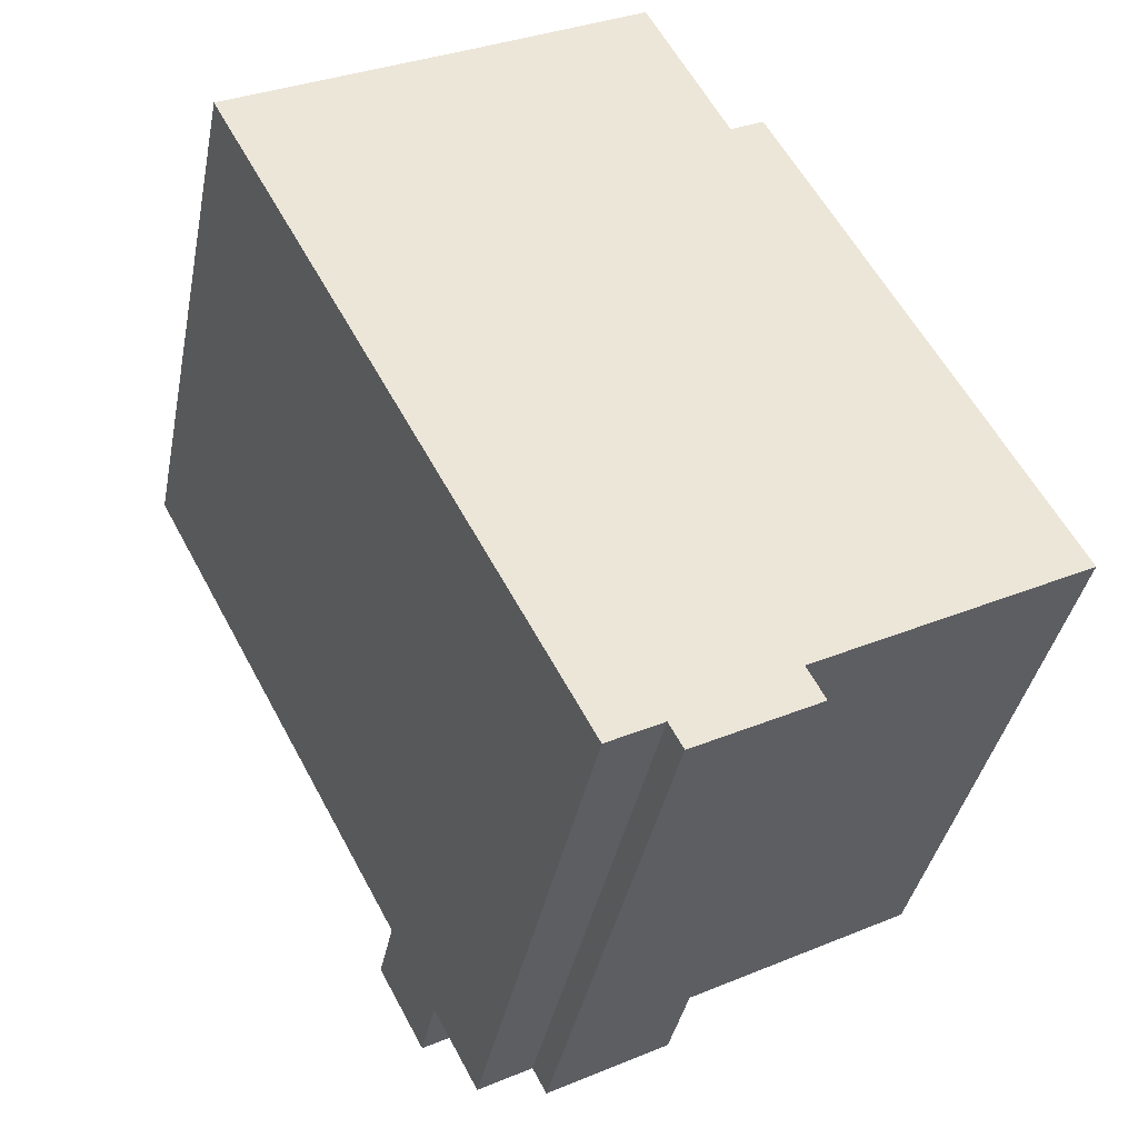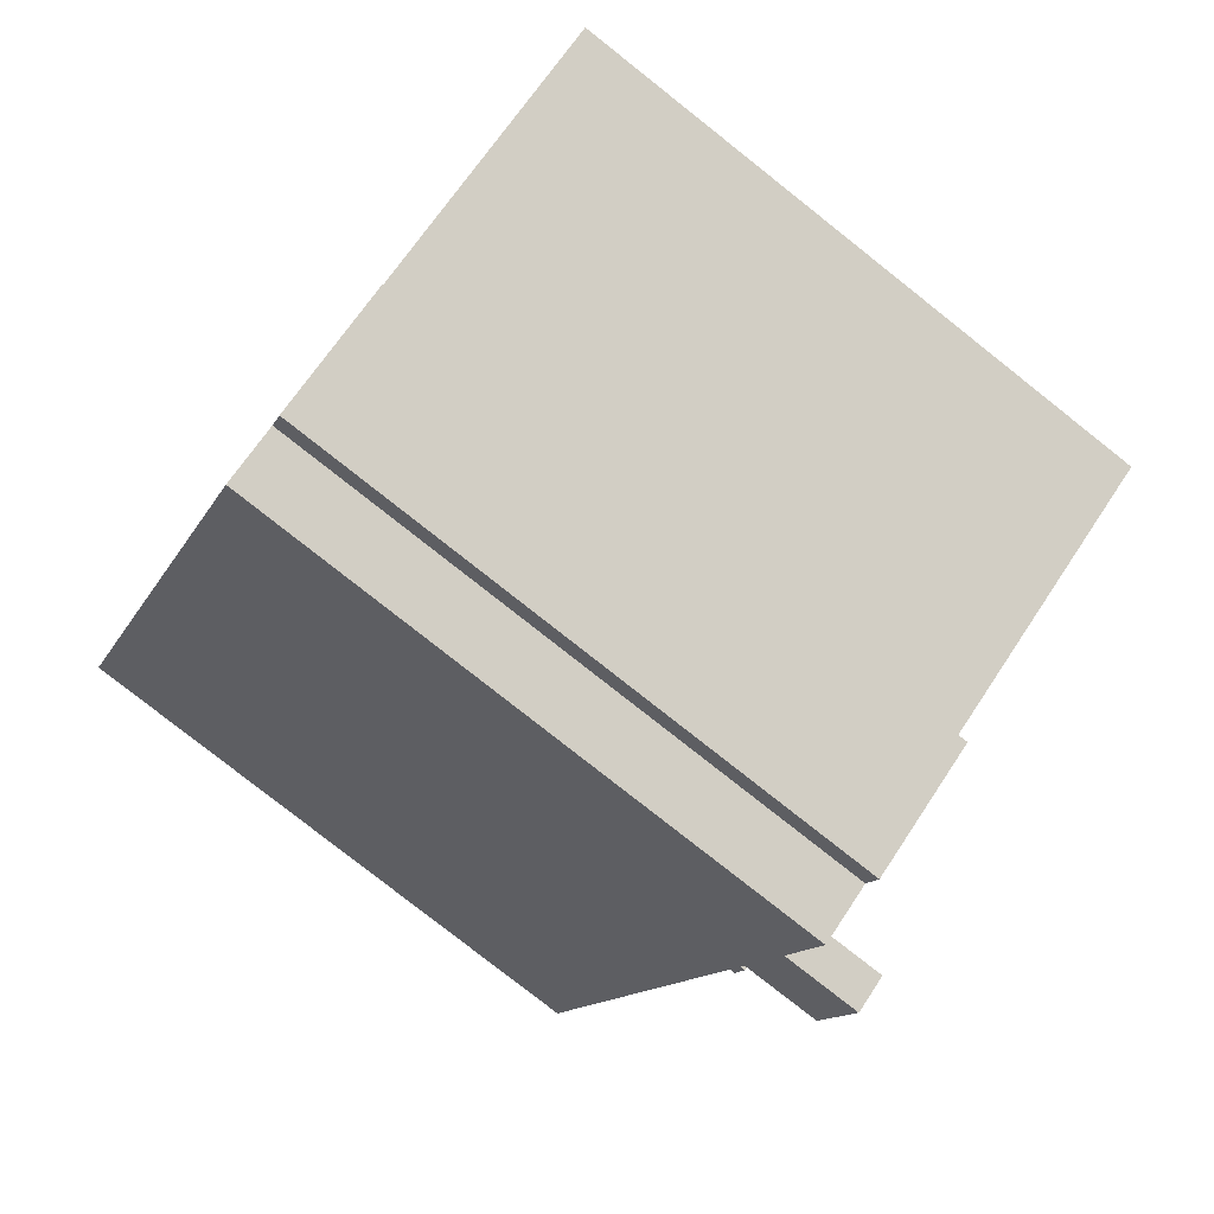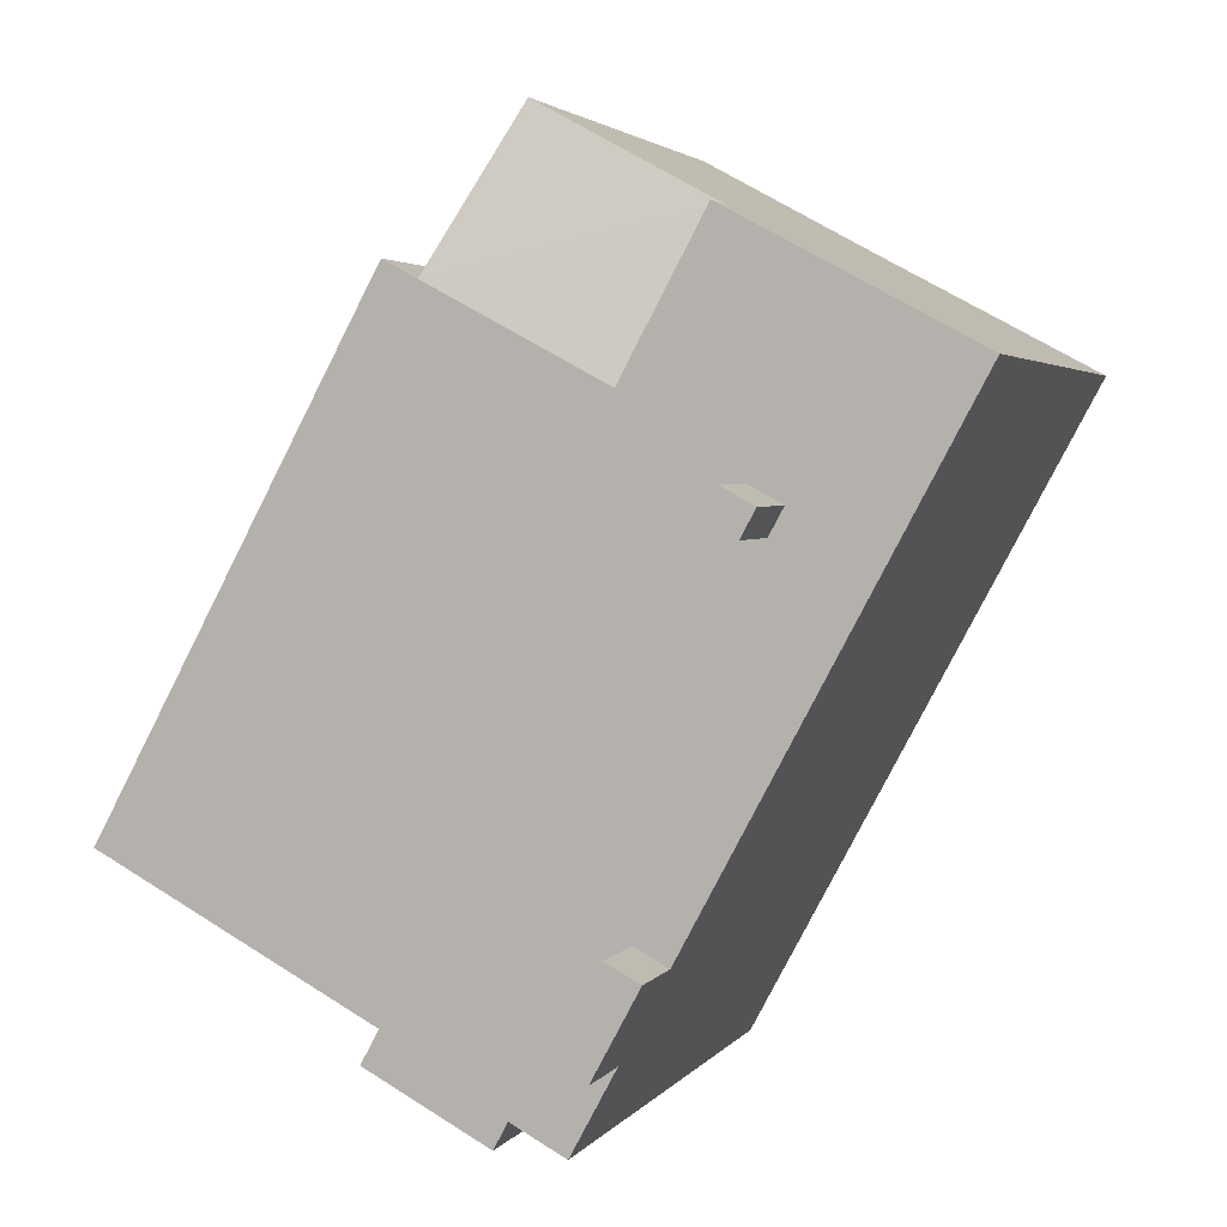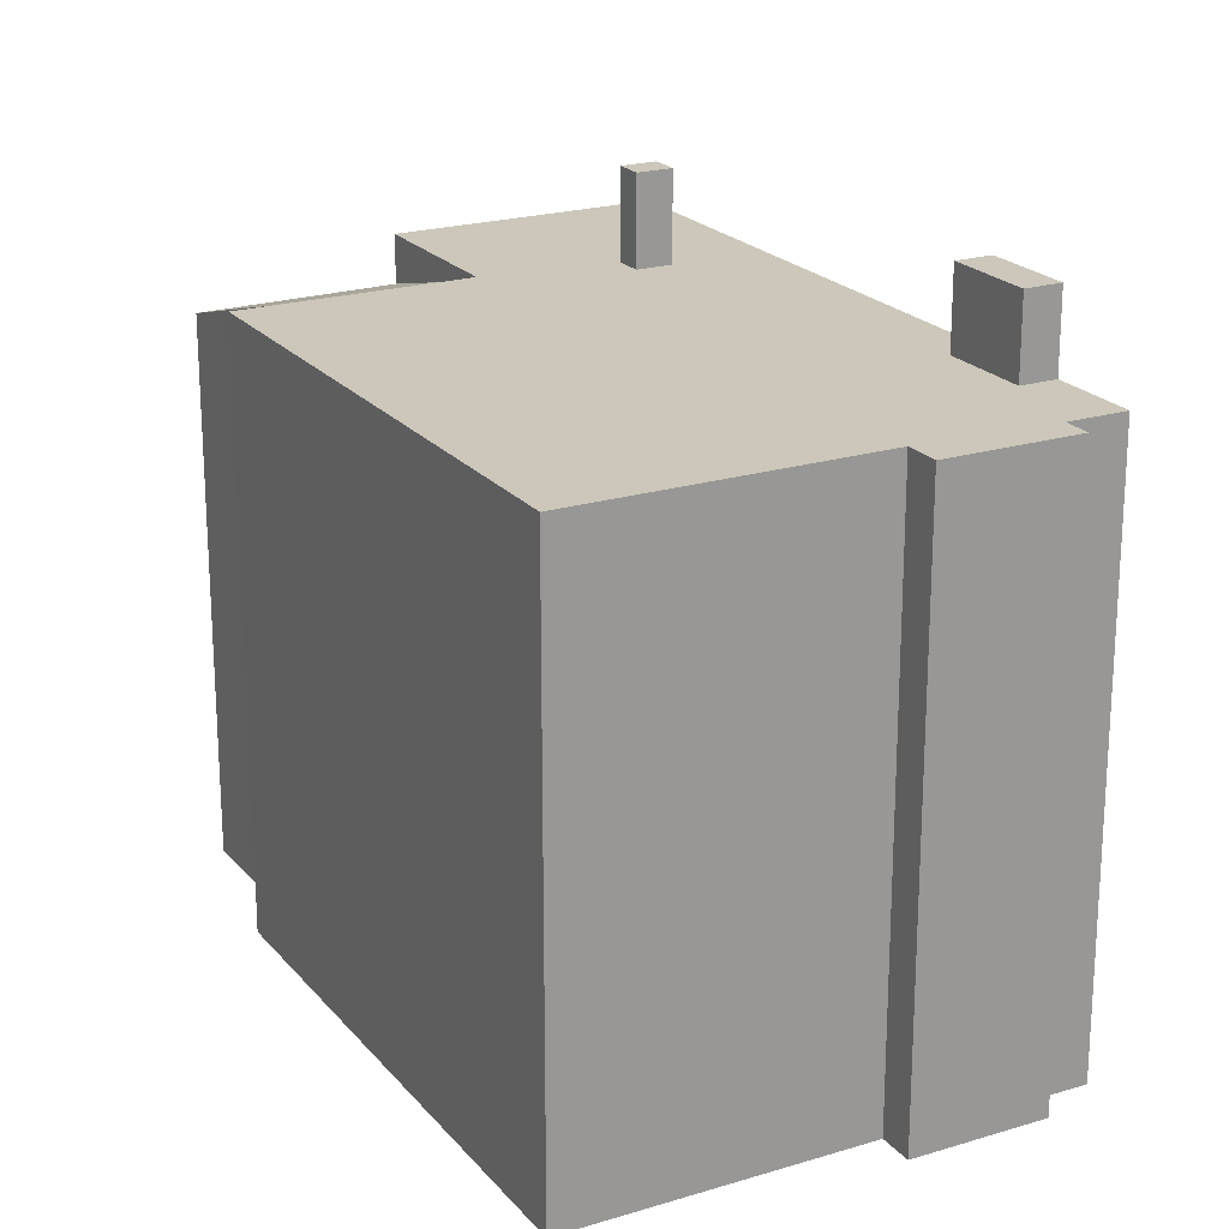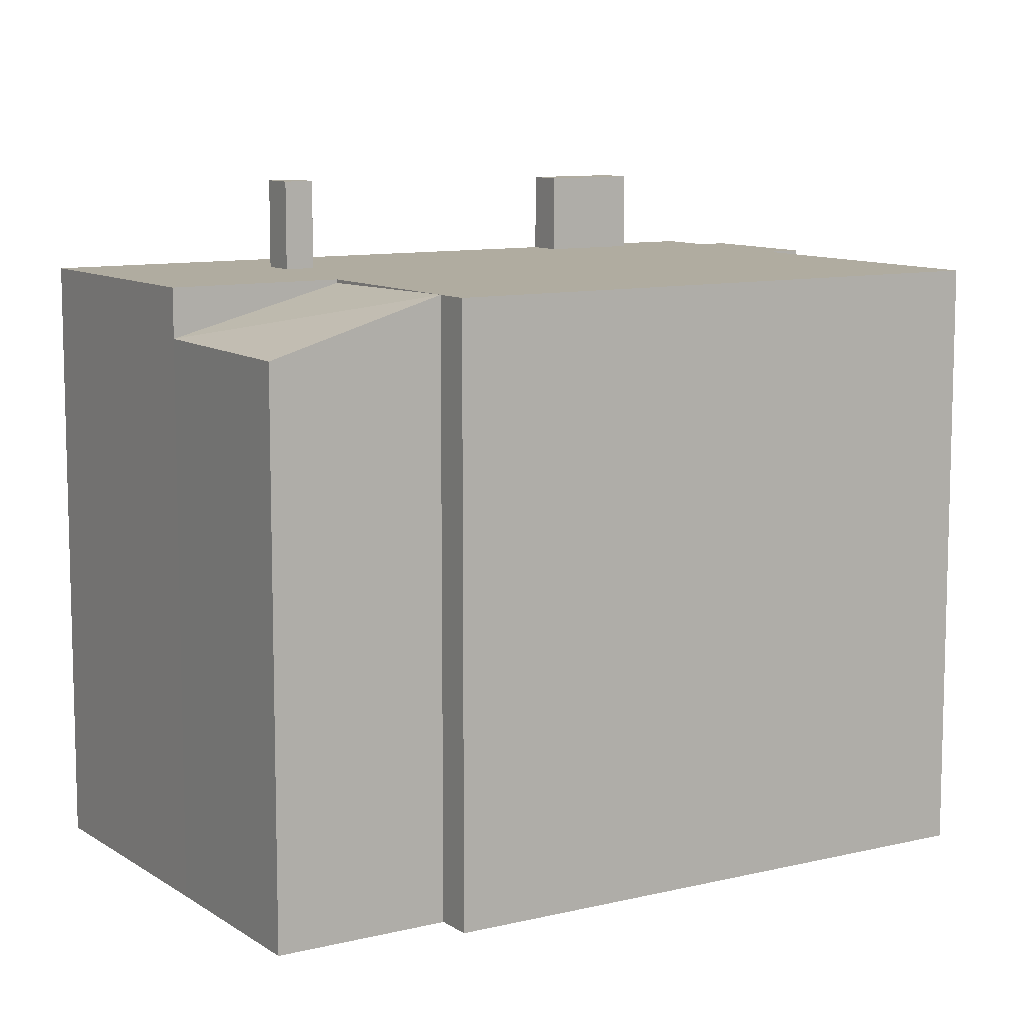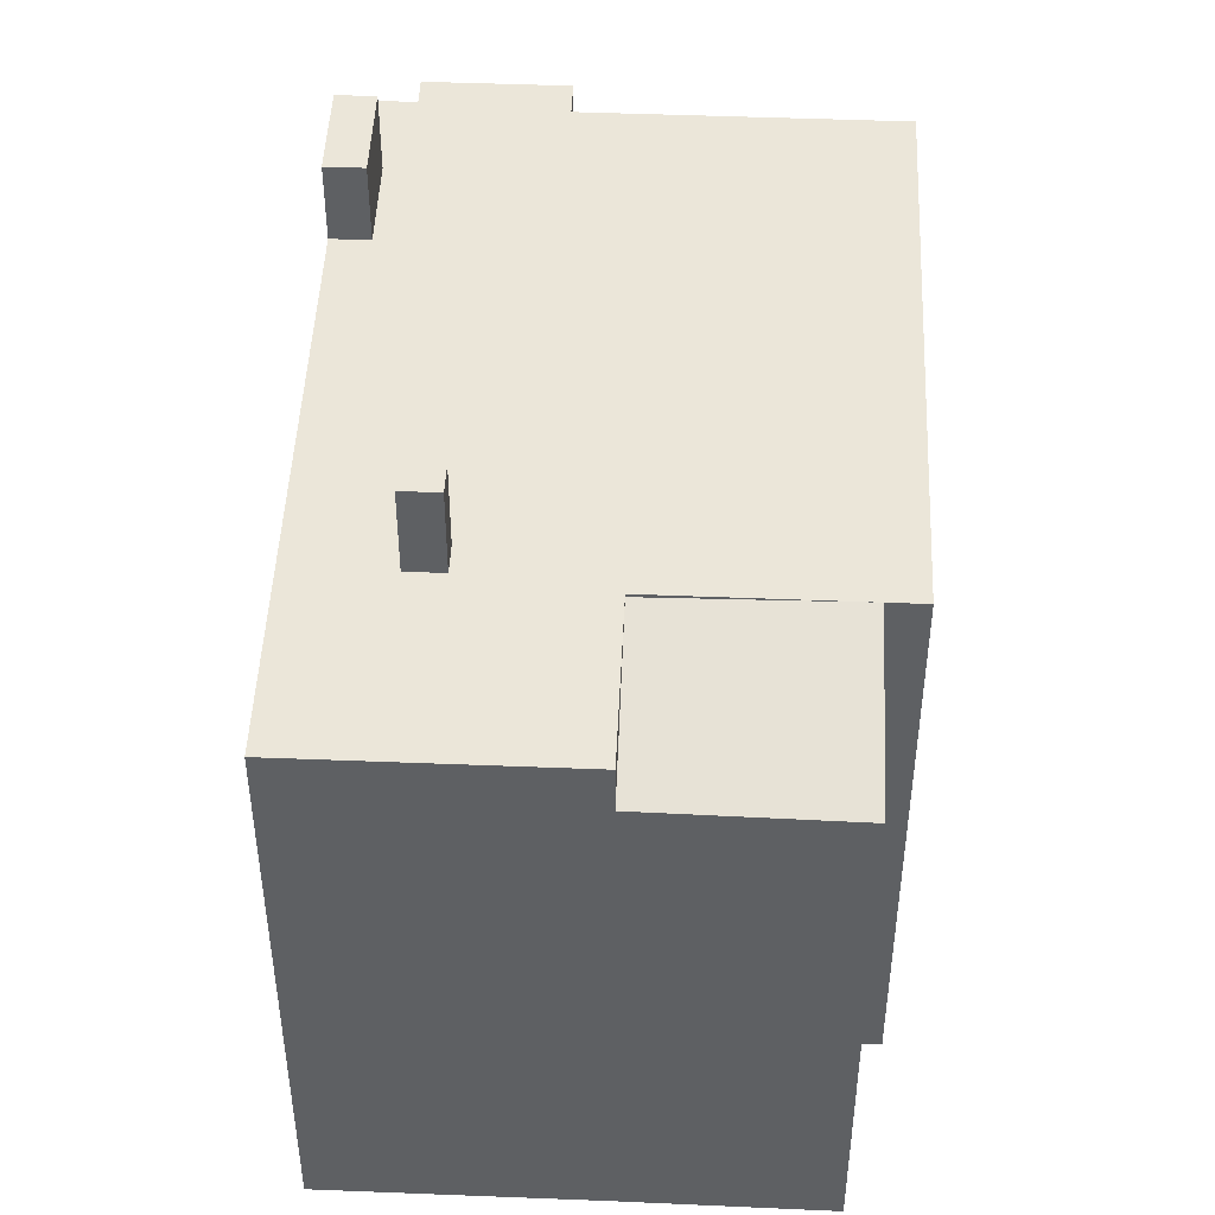
<metadata>
{"format":"obj","ext":"obj","renderer":"f3d","projection":"perspective","resolution":1024,"background":"white","views":[{"elev":-38.5,"azim":-11.1,"up":"+Z"},{"elev":-79.4,"azim":51.7,"up":"+Z"},{"elev":2.9,"azim":-162.3,"up":"+Z"},{"elev":21.4,"azim":123.3,"up":"+Y"},{"elev":9.9,"azim":29.7,"up":"+Y"},{"elev":47.7,"azim":-25.7,"up":"+Y"}]}
</metadata>
<code>
v -2.99 4.553 6.503
v 0.214 4.519 8.252
v 1.705 5.433 5.416
v -2.99 4.553 6.503
v 1.705 5.433 5.416
v -1.484 5.37 3.702
v -1.765 6.881 -4.788
v -0.934 6.881 -6.335
v -1.544 6.881 -6.663
v -2.376 6.881 -5.116
v -4.148 7.051 1.939
v -3.556 7.051 2.263
v -3.291 7.051 1.779
v -3.883 7.051 1.455
v 1.705 5.433 5.416
v 7.364 5.433 -3.65
v 2.403 5.433 -6.316
v -1.484 5.433 3.702
v -7.358 5.432 4.156
v -2.99 5.433 6.503
v -1.484 5.433 3.702
v 1.705 5.433 5.416
v 2.315 5.433 5.743
v 7.364 5.433 -3.65
v -3.883 5.433 1.455
v -3.291 5.433 1.779
v -2.376 5.432 -5.116
v -7.358 5.432 4.156
v -3.883 5.433 1.455
v -2.376 5.432 -5.116
v -3.291 5.433 1.779
v -1.484 5.433 3.702
v -2.376 5.432 -5.116
v -7.358 5.432 4.156
v -3.556 5.433 2.263
v -4.148 5.433 1.939
v -7.358 5.432 4.156
v -4.148 5.433 1.939
v -3.883 5.433 1.455
v -3.556 5.433 2.263
v -1.484 5.433 3.702
v -3.291 5.433 1.779
v -7.358 5.432 4.156
v -1.484 5.433 3.702
v -3.556 5.433 2.263
v 0.247 5.432 -7.641
v 2.403 5.433 -6.316
v 2.727 5.433 -6.918
v 0.501 5.432 -8.114
v -1.544 5.432 -6.663
v 2.403 5.433 -6.316
v 0.247 5.432 -7.641
v -1.544 5.432 -6.663
v 0.247 5.432 -7.641
v -0.735 5.432 -8.169
v -1.484 5.433 3.702
v 2.403 5.433 -6.316
v -1.466 5.432 -5.345
v -2.376 5.432 -5.116
v -1.484 5.433 3.702
v -1.765 5.432 -4.788
v -1.765 5.432 -4.788
v -1.484 5.433 3.702
v -1.466 5.432 -5.345
v -1.466 5.432 -5.345
v 2.403 5.433 -6.316
v -0.934 5.432 -6.335
v -1.544 5.432 -6.663
v -0.934 5.432 -6.335
v 2.403 5.433 -6.316
v -1.388 -5.415 7.377
v 0.214 -5.415 8.252
v 0.214 4.519 8.252
v -2.99 4.553 6.503
v -2.99 -5.415 6.503
v -1.388 -5.415 7.377
v -2.99 4.553 6.503
v -1.388 -5.415 7.377
v 0.214 4.519 8.252
v -7.358 5.432 4.156
v -2.99 4.553 6.503
v -2.99 5.433 6.503
v -7.358 -5.415 4.156
v -2.99 -5.415 6.503
v -2.99 4.553 6.503
v -7.358 5.432 4.156
v 0.214 -5.415 8.252
v 1.705 -5.415 5.416
v 1.705 5.433 5.416
v 0.214 4.519 8.252
v -1.466 5.432 -5.345
v -0.934 5.432 -6.335
v -0.934 6.881 -6.335
v -1.765 6.881 -4.788
v -1.765 5.432 -4.788
v -1.466 5.432 -5.345
v -1.765 6.881 -4.788
v -1.466 5.432 -5.345
v -0.934 6.881 -6.335
v -1.544 6.881 -6.663
v -0.934 6.881 -6.335
v -0.934 5.432 -6.335
v -1.544 5.432 -6.663
v -2.376 6.881 -5.116
v -1.544 6.881 -6.663
v -1.544 5.432 -6.663
v -2.376 5.432 -5.116
v -7.358 5.432 4.156
v -2.376 5.432 -5.116
v -2.376 -5.415 -5.116
v -7.358 -5.415 4.156
v -1.544 5.432 -6.663
v -0.735 5.432 -8.169
v -0.735 -5.415 -8.169
v -1.544 -5.415 -6.663
v -2.376 5.432 -5.116
v -1.544 5.432 -6.663
v -1.544 -5.415 -6.663
v -2.376 -5.415 -5.116
v -2.376 5.432 -5.116
v -1.765 5.432 -4.788
v -1.765 6.881 -4.788
v -2.376 6.881 -5.116
v -4.148 5.433 1.939
v -3.556 5.433 2.263
v -3.556 7.051 2.263
v -4.148 7.051 1.939
v -3.556 5.433 2.263
v -3.291 5.433 1.779
v -3.291 7.051 1.779
v -3.556 7.051 2.263
v -3.883 7.051 1.455
v -3.291 7.051 1.779
v -3.291 5.433 1.779
v -3.883 5.433 1.455
v -4.148 7.051 1.939
v -3.883 7.051 1.455
v -3.883 5.433 1.455
v -4.148 5.433 1.939
v 2.01 -5.415 5.579
v 2.315 -5.415 5.743
v 2.315 5.433 5.743
v 1.705 5.433 5.416
v 2.01 -5.415 5.579
v 2.315 5.433 5.743
v 1.705 5.433 5.416
v 2.01 -5.415 5.579
v 1.705 5.433 5.416
v 1.705 5.433 5.416
v 1.705 -5.415 5.416
v 2.01 -5.415 5.579
v -1.484 5.433 3.702
v 1.705 5.433 5.416
v 1.705 5.433 5.416
v -1.484 5.433 3.702
v -1.484 5.37 3.702
v 1.705 5.433 5.416
v 4.84 -5.415 1.046
v 7.364 -5.415 -3.65
v 7.364 5.433 -3.65
v 2.315 5.433 5.743
v 2.315 -5.415 5.743
v 4.84 -5.415 1.046
v 2.315 5.433 5.743
v 4.84 -5.415 1.046
v 7.364 5.433 -3.65
v 2.403 5.433 -6.316
v 7.364 5.433 -3.65
v 7.364 -5.415 -3.65
v 2.403 -5.415 -6.316
v 2.403 -5.415 -6.316
v 2.727 -5.415 -6.918
v 2.727 5.433 -6.918
v 2.403 5.433 -6.316
v 0.501 5.432 -8.114
v 1.614 -5.415 -7.516
v 0.501 -5.415 -8.114
v 1.614 -5.415 -7.516
v 2.727 5.433 -6.918
v 2.727 -5.415 -6.918
v 0.501 5.432 -8.114
v 2.727 5.433 -6.918
v 1.614 -5.415 -7.516
v 0.247 5.432 -7.641
v 0.501 5.432 -8.114
v 0.501 -5.415 -8.114
v 0.247 -5.415 -7.641
v -0.735 5.432 -8.169
v -0.244 -5.415 -7.905
v -0.735 -5.415 -8.169
v -0.244 -5.415 -7.905
v 0.247 5.432 -7.641
v 0.247 -5.415 -7.641
v -0.735 5.432 -8.169
v 0.247 5.432 -7.641
v -0.244 -5.415 -7.905
v -2.99 5.433 6.503
v -1.484 5.37 3.702
v -1.484 5.433 3.702
v -2.99 5.433 6.503
v -2.99 4.553 6.503
v -1.484 5.37 3.702
v -1.544 -5.415 -6.663
v -0.735 -5.415 -8.169
v -0.244 -5.415 -7.905
v 0.247 -5.415 -7.641
v 0.501 -5.415 -8.114
v 1.614 -5.415 -7.516
v 2.727 -5.415 -6.918
v 2.403 -5.415 -6.316
v 7.364 -5.415 -3.65
v 4.84 -5.415 1.046
v 2.315 -5.415 5.743
v 2.01 -5.415 5.579
v 1.705 -5.415 5.416
v 0.214 -5.415 8.252
v -1.388 -5.415 7.377
v -2.99 -5.415 6.503
v -7.358 -5.415 4.156
v -2.376 -5.415 -5.116
g CDNNDG01_0001380
f 1 2 3
f 4 5 6
f 7 8 9
f 10 7 9
f 14 11 12
f 13 14 12
f 15 16 18
f 18 16 17
f 19 20 21
f 22 23 24
f 25 26 27
f 28 29 30
f 31 32 33
f 34 35 36
f 37 38 39
f 40 41 42
f 43 44 45
f 46 47 48
f 49 46 48
f 50 51 52
f 53 54 55
f 56 57 58
f 59 60 61
f 62 63 64
f 65 66 67
f 68 69 70
f 71 72 73
f 74 75 76
f 77 78 79
f 80 81 82
f 86 83 85
f 85 83 84
f 88 89 90
f 87 88 90
f 91 92 93
f 94 95 96
f 97 98 99
f 100 102 103
f 100 101 102
f 107 104 106
f 106 104 105
f 109 110 111
f 108 109 111
f 113 114 115
f 112 113 115
f 116 118 119
f 116 117 118
f 123 121 122
f 123 120 121
f 125 126 127
f 124 125 127
f 129 130 131
f 128 129 131
f 134 132 133
f 132 134 135
f 136 137 138
f 139 136 138
f 140 141 142
f 143 144 145
f 146 147 148
f 149 150 151
f 152 153 154
f 155 156 157
f 158 159 160
f 161 162 163
f 164 165 166
f 167 169 170
f 167 168 169
f 172 173 174
f 171 172 174
f 175 176 177
f 178 179 180
f 181 182 183
f 185 186 187
f 184 185 187
f 188 189 190
f 191 192 193
f 194 195 196
f 197 198 199
f 200 201 202
f 215 212 214
f 203 205 206
f 220 203 210
f 218 219 220
f 205 203 204
f 206 208 210
f 208 206 207
f 208 209 210
f 215 218 220
f 210 211 212
f 215 217 218
f 210 203 206
f 215 216 217
f 212 220 210
f 213 214 212
f 212 215 220

</code>
